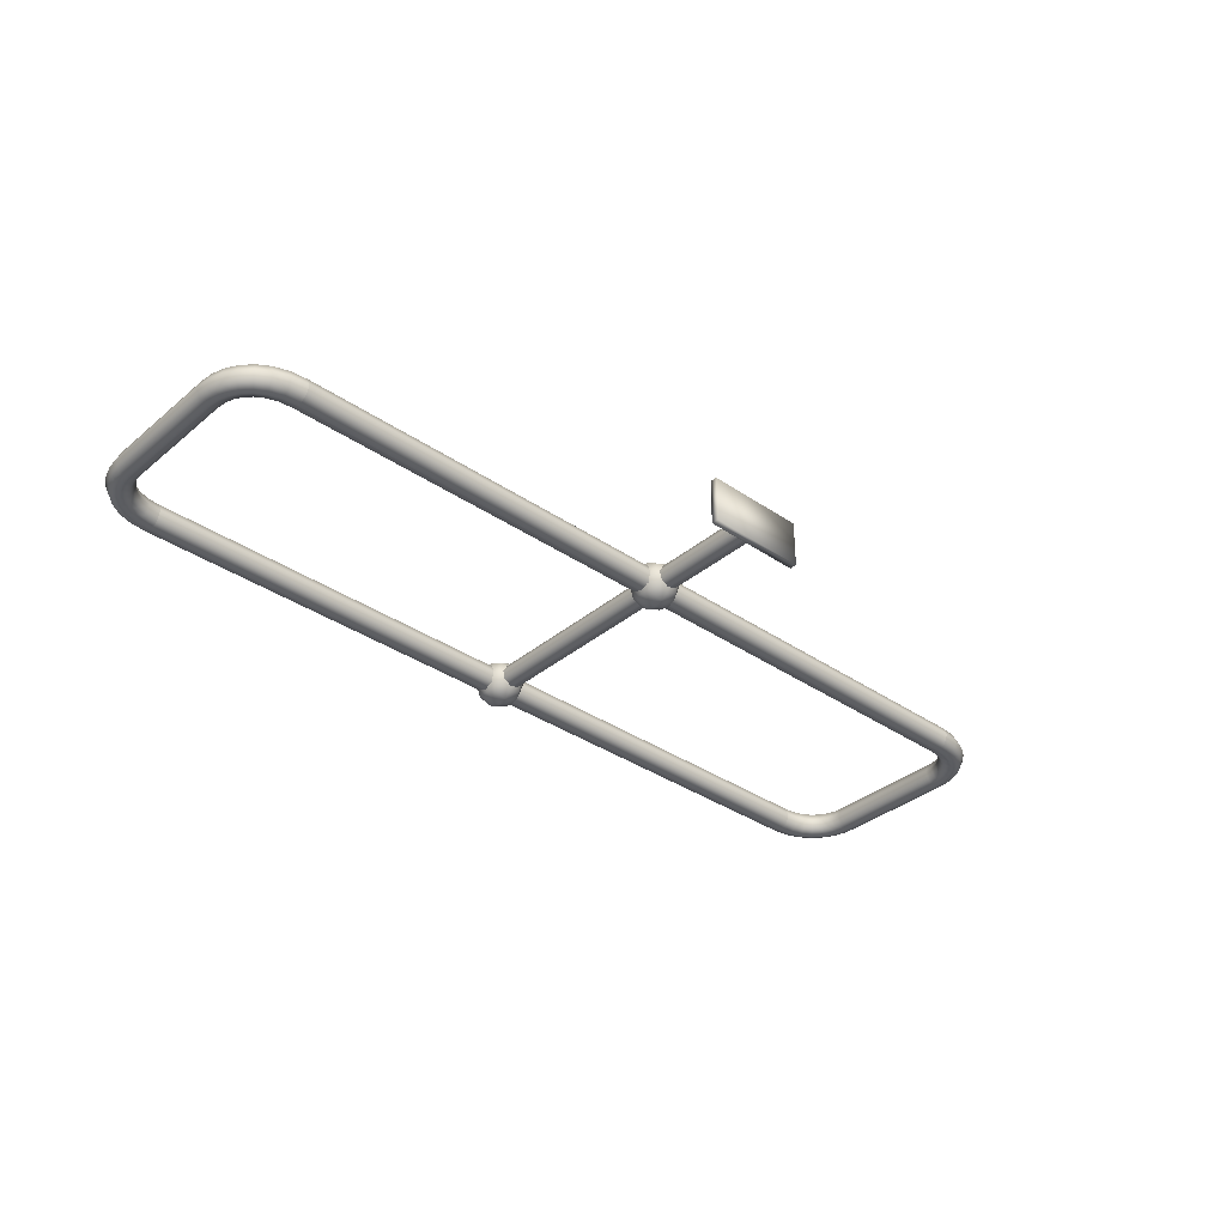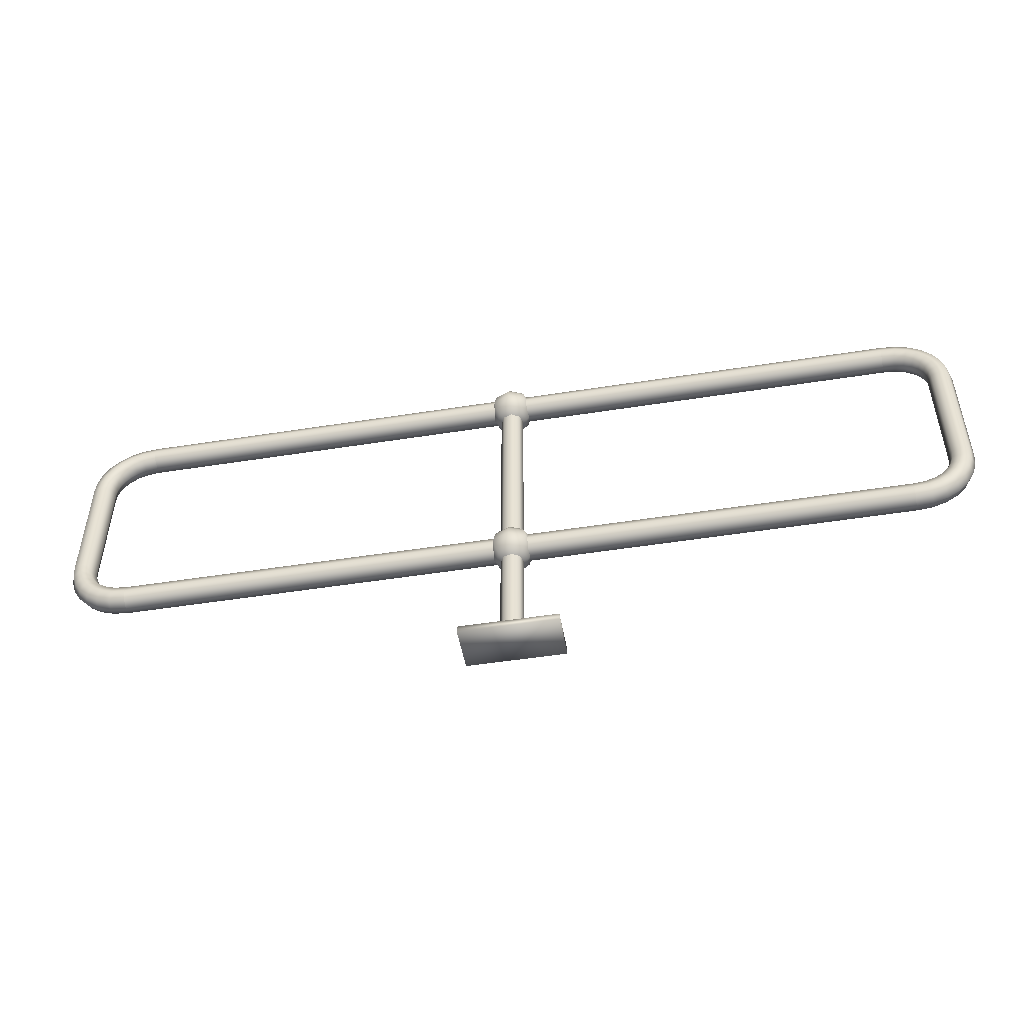
<metadata>
{"format":"obj","ext":"obj","renderer":"f3d","projection":"perspective","resolution":1024,"background":"white","views":[{"elev":-35.3,"azim":-42.3,"up":"+Z"},{"elev":-49.1,"azim":-170.0,"up":"+Y"}]}
</metadata>
<code>
o cavelad1.000
v -5.896 0.02942 2.797
v -5.896 0.9008 2.797
v -5.896 0.02942 -2.797
v -5.896 0.9008 -2.797
v 5.896 0.02942 2.797
v 5.896 0.9008 2.797
v 5.896 0.02942 -2.797
v 5.896 0.9008 -2.797
v 1.392 0.3173 -0.1285
v 1.07 0.3173 0.8934
v 0.113 42.76 1.394
v 0.1195 0.3173 1.388
v -0.909 42.76 1.071
v -0.9024 0.3173 1.066
v -1.397 0.3173 0.1155
v -1.075 0.3173 -0.9064
v -0.1245 0.3173 -1.401
v 0.8974 0.3173 -1.079
v -0.1376 42.77 -1.39
v -1.088 42.77 -0.8954
v -1.41 42.77 0.1265
v 1.057 42.76 0.9044
v 1.379 42.76 -0.1175
v 0.8843 42.76 -1.068
v -0 18.46 -1.06
v -0 18.67 -0
v 0.7495 18.46 -0.7495
v 1.385 17.86 -1.385
v 1.81 16.96 -1.81
v 1.959 15.9 -1.959
v 1.81 14.84 -1.81
v 1.385 13.94 -1.385
v 0.7495 13.34 -0.7495
v 1.06 18.46 -1e-06
v 1.959 17.86 -0
v 2.559 16.96 -0
v 2.77 15.9 -0
v 2.559 14.84 -0
v 1.959 13.94 -0
v 1.06 13.34 -0
v 0.7495 18.46 0.7495
v 1.385 17.86 1.385
v 1.81 16.96 1.81
v 1.959 15.9 1.959
v 1.81 14.84 1.81
v 1.385 13.94 1.385
v 0.7495 13.34 0.7495
v -0 18.46 1.06
v -0 17.86 1.959
v 0 16.96 2.559
v -0 15.9 2.77
v 0 14.84 2.559
v -0 13.94 1.959
v -0 13.34 1.06
v -0.7495 18.46 0.7495
v -1.385 17.86 1.385
v -1.81 16.96 1.81
v -1.959 15.9 1.959
v -1.81 14.84 1.81
v -1.385 13.94 1.385
v -0.7495 13.34 0.7495
v -0 13.13 -0
v -1.06 18.46 -1e-06
v -1.959 17.86 -0
v -2.559 16.96 -0
v -2.77 15.9 -0
v -2.559 14.84 -0
v -1.959 13.94 -0
v -1.06 13.34 -0
v -0.7495 18.46 -0.7495
v -1.385 17.86 -1.385
v -1.81 16.96 -1.81
v -1.959 15.9 -1.959
v -1.81 14.84 -1.81
v -1.385 13.94 -1.385
v -0.7495 13.34 -0.7495
v -0 17.86 -1.959
v -0 16.96 -2.559
v -0 15.9 -2.77
v -0 14.84 -2.559
v -0 13.94 -1.959
v -0 13.34 -1.06
v -0 45.35 -1.06
v -0 45.56 2e-06
v 0.7495 45.35 -0.7495
v 1.385 44.75 -1.385
v 1.81 43.85 -1.81
v 1.959 42.79 -1.959
v 1.81 41.73 -1.81
v 1.385 40.83 -1.385
v 0.7495 40.23 -0.7495
v 1.06 45.35 -0
v 1.959 44.75 -0
v 2.559 43.85 -0
v 2.77 42.79 -0
v 2.559 41.73 -0
v 1.959 40.83 2e-06
v 1.06 40.23 -2e-06
v 0.7495 45.35 0.7495
v 1.385 44.75 1.385
v 1.81 43.85 1.81
v 1.959 42.79 1.959
v 1.81 41.73 1.81
v 1.385 40.83 1.385
v 0.7495 40.23 0.7495
v -0 45.35 1.06
v -0 44.75 1.959
v 0 43.85 2.559
v -0 42.79 2.77
v 0 41.73 2.559
v -0 40.83 1.959
v -0 40.23 1.06
v -0.7495 45.35 0.7495
v -1.385 44.75 1.385
v -1.81 43.85 1.81
v -1.959 42.79 1.959
v -1.81 41.73 1.81
v -1.385 40.83 1.385
v -0.7495 40.23 0.7495
v -0 40.02 -2e-06
v -1.06 45.35 -0
v -1.959 44.75 -0
v -2.559 43.85 -0
v -2.77 42.79 -0
v -2.559 41.73 -0
v -1.959 40.83 2e-06
v -1.06 40.23 -2e-06
v -0.7495 45.35 -0.7495
v -1.385 44.75 -1.385
v -1.81 43.85 -1.81
v -1.959 42.79 -1.959
v -1.81 41.73 -1.81
v -1.385 40.83 -1.385
v -0.7495 40.23 -0.7495
v -0 44.75 -1.959
v -0 43.85 -2.559
v -0 42.79 -2.77
v -0 41.73 -2.559
v -0 40.83 -1.959
v -0 40.23 -1.06
v -47.94 42.84 1.598
v -47.94 41.71 1.13
v -50.48 18.01 0.007927
v -50.66 17.58 1.139
v -51.11 16.54 1.608
v -51.55 15.5 1.139
v -51.74 15.07 0.007927
v -51.55 15.5 -1.123
v -52.3 17.29 -1.592
v -51.63 18.19 -1.123
v -51.36 18.57 0.00793
v -51.63 18.19 1.139
v -52.3 17.29 1.608
v -52.96 16.39 1.139
v -53.24 16.02 0.007934
v -52.96 16.39 -1.123
v -53.22 18.25 -1.592
v -52.38 18.97 -1.123
v -52.03 19.26 0.007933
v -52.38 18.97 1.139
v -53.22 18.25 1.608
v -54.07 17.54 1.139
v -54.42 17.25 0.007935
v -54.07 17.54 -1.123
v -53.88 19.37 -1.592
v -52.91 19.86 -1.123
v -52.5 20.06 0.007934
v -52.91 19.86 1.139
v -53.88 19.37 1.608
v -54.86 18.89 1.139
v -55.27 18.68 0.00793
v -54.86 18.89 -1.123
v -54.28 20.6 -1.592
v -53.23 20.84 -1.123
v -52.79 20.95 0.00793
v -53.23 20.84 1.139
v -54.28 20.6 1.608
v -55.34 20.35 1.139
v -55.77 20.25 0.007934
v -55.34 20.35 -1.123
v -54.41 21.87 -1.592
v -53.33 21.87 -1.123
v -52.88 21.87 0.007927
v -53.33 21.87 1.139
v -54.41 21.87 1.608
v -55.49 21.87 1.139
v -55.94 21.87 0.007928
v -55.49 21.87 -1.123
v -47.93 17.01 1.13
v -47.93 15.88 1.598
v -55.51 36.84 -1.123
v -55.95 36.84 0.007938
v -55.51 36.84 1.139
v -54.43 36.84 1.608
v -53.34 36.84 1.139
v -52.9 36.84 0.007938
v -53.34 36.84 -1.123
v -54.43 36.84 -1.592
v -55.35 38.37 -1.123
v -55.79 38.47 0.00794
v -55.35 38.37 1.139
v -54.29 38.12 1.608
v -53.24 37.87 1.139
v -52.8 37.77 0.007944
v -53.24 37.87 -1.123
v -54.29 38.12 -1.592
v -54.87 39.83 -1.123
v -55.28 40.03 0.007938
v -54.87 39.83 1.139
v -53.9 39.34 1.608
v -52.92 38.86 1.139
v -52.51 38.65 0.00794
v -52.92 38.86 -1.123
v -53.9 39.34 -1.592
v -54.08 41.17 -1.123
v -54.43 41.47 0.007938
v -54.08 41.17 1.139
v -53.24 40.46 1.608
v -52.39 39.75 1.139
v -52.04 39.46 0.00794
v -52.39 39.75 -1.123
v -53.24 40.46 -1.592
v -52.97 42.32 -1.123
v -53.25 42.7 0.007938
v -52.97 42.32 1.139
v -52.31 41.42 1.608
v -51.65 40.52 1.139
v -51.37 40.15 0.00794
v -51.65 40.52 -1.123
v -52.31 41.42 -1.592
v -51.57 43.21 -1.123
v -51.75 43.64 0.007936
v -51.57 43.21 1.139
v -51.12 42.18 1.608
v -50.67 41.14 1.139
v -50.49 40.71 0.007938
v -50.67 41.14 -1.123
v -51.12 42.18 -1.592
v -49.88 43.78 -1.123
v -49.97 44.24 0.00794
v -49.88 43.78 1.139
v -49.67 42.67 1.608
v -49.45 41.55 1.139
v -49.36 41.09 0.00794
v -49.45 41.55 -1.123
v -49.67 42.67 -1.592
v -47.95 43.97 -1.123
v -47.95 44.44 0.007938
v -47.95 43.97 1.139
v -47.95 41.24 0.007942
v -47.95 41.71 -1.123
v -47.95 42.84 -1.592
v -50.66 17.58 -1.123
v -51.11 16.54 -1.592
v -49.87 14.94 -1.123
v -49.96 14.47 0.007934
v -49.87 14.94 1.139
v -49.65 16.05 1.608
v -49.43 17.16 1.139
v -49.34 17.63 0.007929
v -49.43 17.16 -1.123
v -49.65 16.05 -1.592
v -47.93 14.74 -1.123
v -47.93 14.27 0.007933
v -47.93 14.74 1.139
v -47.93 17.47 0.007934
v -47.93 17.01 -1.123
v -47.93 15.87 -1.592
v 48.01 15.88 1.598
v 48.01 17.01 1.13
v 50.54 40.72 0.007931
v 50.73 41.15 1.139
v 51.17 42.18 1.608
v 51.62 43.22 1.139
v 51.81 43.65 0.007931
v 51.62 43.22 -1.123
v 52.36 41.43 -1.592
v 51.7 40.53 -1.123
v 51.43 40.16 0.007933
v 51.7 40.53 1.139
v 52.36 41.43 1.608
v 53.03 42.33 1.139
v 53.3 42.71 0.007938
v 53.03 42.33 -1.123
v 53.29 40.47 -1.592
v 52.45 39.76 -1.123
v 52.1 39.46 0.007938
v 52.45 39.76 1.139
v 53.29 40.47 1.608
v 54.14 41.18 1.139
v 54.49 41.48 0.00794
v 54.14 41.18 -1.123
v 53.95 39.35 -1.592
v 52.97 38.86 -1.123
v 52.57 38.66 0.007936
v 52.97 38.86 1.139
v 53.95 39.35 1.608
v 54.93 39.84 1.139
v 55.33 40.04 0.007935
v 54.93 39.84 -1.123
v 54.35 38.13 -1.592
v 53.29 37.88 -1.123
v 52.86 37.78 0.007933
v 53.29 37.88 1.139
v 54.35 38.13 1.608
v 55.4 38.37 1.139
v 55.84 38.48 0.007938
v 55.4 38.37 -1.123
v 54.48 36.85 -1.592
v 53.4 36.85 -1.123
v 52.95 36.85 0.007931
v 53.4 36.85 1.139
v 54.48 36.85 1.608
v 55.56 36.85 1.139
v 56.01 36.85 0.007931
v 55.56 36.85 -1.123
v 47.99 41.72 1.13
v 48 42.85 1.598
v 55.57 21.88 -1.123
v 56.02 21.88 0.007943
v 55.57 21.88 1.139
v 54.49 21.88 1.608
v 53.41 21.88 1.139
v 52.96 21.88 0.007941
v 53.41 21.88 -1.123
v 54.49 21.88 -1.592
v 55.42 20.36 -1.123
v 55.85 20.26 0.007942
v 55.42 20.36 1.139
v 54.36 20.61 1.608
v 53.31 20.85 1.139
v 52.87 20.95 0.007946
v 53.31 20.85 -1.123
v 54.36 20.61 -1.592
v 54.94 18.89 -1.123
v 55.35 18.69 0.00794
v 54.94 18.89 1.139
v 53.96 19.38 1.608
v 52.99 19.87 1.139
v 52.58 20.07 0.007942
v 52.99 19.87 -1.123
v 53.96 19.38 -1.592
v 54.15 17.55 -1.123
v 54.5 17.26 0.007941
v 54.15 17.55 1.139
v 53.3 18.26 1.608
v 52.46 18.97 1.139
v 52.11 19.27 0.007943
v 52.46 18.97 -1.123
v 53.3 18.26 -1.592
v 53.04 16.4 -1.123
v 53.31 16.03 0.007935
v 53.04 16.4 1.139
v 52.38 17.3 1.608
v 51.71 18.2 1.139
v 51.44 18.57 0.007941
v 51.71 18.2 -1.123
v 52.38 17.3 -1.592
v 51.63 15.51 -1.123
v 51.82 15.08 0.007936
v 51.63 15.51 1.139
v 51.19 16.55 1.608
v 50.74 17.59 1.139
v 50.56 18.02 0.007939
v 50.74 17.59 -1.123
v 51.19 16.55 -1.592
v 49.95 14.94 -1.123
v 50.04 14.48 0.00794
v 49.95 14.94 1.139
v 49.73 16.06 1.608
v 49.51 17.17 1.139
v 49.42 17.63 0.007941
v 49.51 17.17 -1.123
v 49.73 16.06 -1.592
v 48.01 14.75 -1.123
v 48.01 14.28 0.007936
v 48.01 14.75 1.139
v 48.01 17.48 0.007941
v 48.01 17.01 -1.123
v 48.01 15.88 -1.592
v 50.73 41.15 -1.123
v 51.17 42.18 -1.592
v 49.94 43.79 -1.123
v 50.03 44.25 0.007936
v 49.94 43.79 1.139
v 49.72 42.67 1.608
v 49.5 41.56 1.139
v 49.41 41.1 0.007933
v 49.5 41.56 -1.123
v 49.72 42.67 -1.592
v 48 43.98 -1.123
v 48 44.45 0.007938
v 48 43.98 1.139
v 48 41.25 0.007938
v 48 41.72 -1.123
v 48 42.85 -1.592
f 2 3 1
f 4 7 3
f 8 5 7
f 6 1 5
f 7 1 3
f 4 6 8
f 2 4 3
f 4 8 7
f 8 6 5
f 6 2 1
f 7 5 1
f 4 2 6
f 10 23 22
f 18 23 9
f 10 11 12
f 14 11 13
f 15 13 21
f 15 20 16
f 16 19 17
f 17 24 18
f 10 9 23
f 18 24 23
f 10 22 11
f 14 12 11
f 15 14 13
f 15 21 20
f 16 20 19
f 17 19 24
f 81 33 82
f 80 30 31
f 77 29 78
f 25 26 27
f 62 82 33
f 81 31 32
f 78 30 79
f 25 28 77
f 27 26 34
f 62 33 40
f 32 38 39
f 29 37 30
f 27 35 28
f 33 39 40
f 30 38 31
f 29 35 36
f 39 45 46
f 37 43 44
f 34 42 35
f 39 47 40
f 38 44 45
f 35 43 36
f 34 26 41
f 62 40 47
f 46 54 47
f 45 51 52
f 43 49 50
f 41 26 48
f 62 47 54
f 45 53 46
f 44 50 51
f 42 48 49
f 51 59 52
f 49 57 50
f 48 26 55
f 62 54 61
f 52 60 53
f 51 57 58
f 48 56 49
f 53 61 54
f 62 61 69
f 59 68 60
f 57 66 58
f 56 63 64
f 60 69 61
f 58 67 59
f 56 65 57
f 55 26 63
f 66 72 73
f 64 70 71
f 68 76 69
f 67 73 74
f 64 72 65
f 63 26 70
f 62 69 76
f 67 75 68
f 75 82 76
f 73 80 74
f 71 78 72
f 70 26 25
f 62 76 82
f 74 81 75
f 73 78 79
f 71 25 77
f 81 32 33
f 80 79 30
f 77 28 29
f 81 80 31
f 78 29 30
f 25 27 28
f 32 31 38
f 29 36 37
f 27 34 35
f 33 32 39
f 30 37 38
f 29 28 35
f 39 38 45
f 37 36 43
f 34 41 42
f 39 46 47
f 38 37 44
f 35 42 43
f 46 53 54
f 45 44 51
f 43 42 49
f 45 52 53
f 44 43 50
f 42 41 48
f 51 58 59
f 49 56 57
f 52 59 60
f 51 50 57
f 48 55 56
f 53 60 61
f 59 67 68
f 57 65 66
f 56 55 63
f 60 68 69
f 58 66 67
f 56 64 65
f 66 65 72
f 64 63 70
f 68 75 76
f 67 66 73
f 64 71 72
f 67 74 75
f 75 81 82
f 73 79 80
f 71 77 78
f 74 80 81
f 73 72 78
f 71 70 25
f 139 91 140
f 137 89 138
f 135 87 136
f 83 84 85
f 120 140 91
f 138 90 139
f 137 87 88
f 135 85 86
f 85 84 92
f 120 91 98
f 89 97 90
f 88 94 95
f 86 92 93
f 90 98 91
f 88 96 89
f 86 94 87
f 97 103 104
f 95 101 102
f 93 99 100
f 97 105 98
f 95 103 96
f 93 101 94
f 92 84 99
f 120 98 105
f 104 112 105
f 102 110 103
f 100 108 101
f 99 84 106
f 120 105 112
f 103 111 104
f 102 108 109
f 99 107 100
f 110 116 117
f 108 114 115
f 106 84 113
f 120 112 119
f 110 118 111
f 108 116 109
f 106 114 107
f 112 118 119
f 120 119 127
f 117 126 118
f 115 124 116
f 113 122 114
f 119 126 127
f 117 124 125
f 114 123 115
f 113 84 121
f 123 131 124
f 121 129 122
f 127 133 134
f 125 131 132
f 123 129 130
f 121 84 128
f 120 127 134
f 126 132 133
f 133 140 134
f 132 137 138
f 129 136 130
f 128 84 83
f 120 134 140
f 132 139 133
f 130 137 131
f 128 135 129
f 139 90 91
f 137 88 89
f 135 86 87
f 138 89 90
f 137 136 87
f 135 83 85
f 89 96 97
f 88 87 94
f 86 85 92
f 90 97 98
f 88 95 96
f 86 93 94
f 97 96 103
f 95 94 101
f 93 92 99
f 97 104 105
f 95 102 103
f 93 100 101
f 104 111 112
f 102 109 110
f 100 107 108
f 103 110 111
f 102 101 108
f 99 106 107
f 110 109 116
f 108 107 114
f 110 117 118
f 108 115 116
f 106 113 114
f 112 111 118
f 117 125 126
f 115 123 124
f 113 121 122
f 119 118 126
f 117 116 124
f 114 122 123
f 123 130 131
f 121 128 129
f 127 126 133
f 125 124 131
f 123 122 129
f 126 125 132
f 133 139 140
f 132 131 137
f 129 135 136
f 132 138 139
f 130 136 137
f 128 83 135
f 396 247 391
f 391 248 392
f 248 393 392
f 249 318 393
f 141 317 318
f 142 394 317
f 394 251 395
f 395 252 396
f 396 252 247
f 391 247 248
f 248 249 393
f 249 141 318
f 141 142 317
f 142 250 394
f 394 250 251
f 395 251 252
f 317 394 395
f 395 396 318
f 396 391 318
f 391 392 318
f 392 393 318
f 318 317 395
f 254 261 262
f 144 260 143
f 145 259 144
f 146 258 145
f 147 257 146
f 147 255 256
f 148 262 255
f 253 260 261
f 255 268 263
f 152 143 151
f 150 143 253
f 153 144 152
f 154 145 153
f 155 146 154
f 155 148 147
f 156 254 148
f 157 150 149
f 160 151 159
f 158 151 150
f 161 152 160
f 162 153 161
f 163 154 162
f 163 156 155
f 164 149 156
f 165 158 157
f 166 159 158
f 168 159 167
f 169 160 168
f 170 161 169
f 171 162 170
f 171 164 163
f 172 157 164
f 173 166 165
f 176 167 175
f 174 167 166
f 177 168 176
f 178 169 177
f 179 170 178
f 179 172 171
f 180 165 172
f 181 174 173
f 184 175 183
f 182 175 174
f 185 176 184
f 186 177 185
f 187 178 186
f 187 180 179
f 188 173 180
f 195 185 184
f 198 188 191
f 197 181 198
f 193 187 186
f 196 184 183
f 191 187 192
f 196 182 197
f 194 186 185
f 191 206 198
f 192 199 191
f 201 192 193
f 202 193 194
f 203 194 195
f 204 195 196
f 197 204 196
f 198 205 197
f 199 214 206
f 200 207 199
f 209 200 201
f 210 201 202
f 211 202 203
f 212 203 204
f 205 212 204
f 206 213 205
f 207 222 214
f 208 215 207
f 217 208 209
f 218 209 210
f 219 210 211
f 220 211 212
f 213 220 212
f 214 221 213
f 215 230 222
f 216 223 215
f 225 216 217
f 226 217 218
f 227 218 219
f 228 219 220
f 221 228 220
f 222 229 221
f 223 238 230
f 224 231 223
f 233 224 225
f 234 225 226
f 235 226 227
f 236 227 228
f 229 236 228
f 230 237 229
f 231 246 238
f 232 239 231
f 241 232 233
f 242 233 234
f 243 234 235
f 244 235 236
f 237 244 236
f 238 245 237
f 239 252 246
f 240 247 239
f 249 240 241
f 141 241 242
f 142 242 243
f 250 243 244
f 245 250 244
f 246 251 245
f 149 253 254
f 256 263 264
f 256 265 257
f 257 190 258
f 258 189 259
f 259 266 260
f 261 266 267
f 262 267 268
f 254 253 261
f 144 259 260
f 145 258 259
f 146 257 258
f 147 256 257
f 147 148 255
f 148 254 262
f 253 143 260
f 255 262 268
f 152 144 143
f 150 151 143
f 153 145 144
f 154 146 145
f 155 147 146
f 155 156 148
f 156 149 254
f 157 158 150
f 160 152 151
f 158 159 151
f 161 153 152
f 162 154 153
f 163 155 154
f 163 164 156
f 164 157 149
f 165 166 158
f 166 167 159
f 168 160 159
f 169 161 160
f 170 162 161
f 171 163 162
f 171 172 164
f 172 165 157
f 173 174 166
f 176 168 167
f 174 175 167
f 177 169 168
f 178 170 169
f 179 171 170
f 179 180 172
f 180 173 165
f 181 182 174
f 184 176 175
f 182 183 175
f 185 177 176
f 186 178 177
f 187 179 178
f 187 188 180
f 188 181 173
f 195 194 185
f 198 181 188
f 197 182 181
f 193 192 187
f 196 195 184
f 191 188 187
f 196 183 182
f 194 193 186
f 191 199 206
f 192 200 199
f 201 200 192
f 202 201 193
f 203 202 194
f 204 203 195
f 197 205 204
f 198 206 205
f 199 207 214
f 200 208 207
f 209 208 200
f 210 209 201
f 211 210 202
f 212 211 203
f 205 213 212
f 206 214 213
f 207 215 222
f 208 216 215
f 217 216 208
f 218 217 209
f 219 218 210
f 220 219 211
f 213 221 220
f 214 222 221
f 215 223 230
f 216 224 223
f 225 224 216
f 226 225 217
f 227 226 218
f 228 227 219
f 221 229 228
f 222 230 229
f 223 231 238
f 224 232 231
f 233 232 224
f 234 233 225
f 235 234 226
f 236 235 227
f 229 237 236
f 230 238 237
f 231 239 246
f 232 240 239
f 241 240 232
f 242 241 233
f 243 242 234
f 244 243 235
f 237 245 244
f 238 246 245
f 239 247 252
f 240 248 247
f 249 248 240
f 141 249 241
f 142 141 242
f 250 142 243
f 245 251 250
f 246 252 251
f 149 150 253
f 256 255 263
f 256 264 265
f 257 265 190
f 258 190 189
f 259 189 266
f 261 260 266
f 262 261 267
f 375 269 376
f 375 380 269
f 380 379 269
f 379 378 270
f 270 269 379
f 269 377 376
f 379 266 378
f 380 267 379
f 270 266 189
f 269 189 190
f 377 190 265
f 376 265 264
f 376 263 375
f 375 268 380
f 379 267 266
f 380 268 267
f 270 378 266
f 269 270 189
f 377 269 190
f 376 377 265
f 376 264 263
f 375 263 268
f 141 142 251
f 142 250 251
f 251 252 141
f 252 247 141
f 247 248 141
f 248 249 141
f 263 268 190
f 267 266 189
f 189 190 267
f 190 265 264
f 267 190 268
f 264 263 190
f 382 389 390
f 272 388 271
f 273 387 272
f 274 386 273
f 275 385 274
f 275 383 384
f 276 390 383
f 381 388 389
f 383 396 391
f 280 271 279
f 278 271 381
f 281 272 280
f 282 273 281
f 283 274 282
f 283 276 275
f 284 382 276
f 285 278 277
f 288 279 287
f 286 279 278
f 289 280 288
f 290 281 289
f 291 282 290
f 291 284 283
f 292 277 284
f 293 286 285
f 294 287 286
f 296 287 295
f 297 288 296
f 298 289 297
f 299 290 298
f 299 292 291
f 300 285 292
f 301 294 293
f 304 295 303
f 302 295 294
f 305 296 304
f 306 297 305
f 307 298 306
f 307 300 299
f 308 293 300
f 309 302 301
f 312 303 311
f 310 303 302
f 313 304 312
f 314 305 313
f 315 306 314
f 315 308 307
f 316 301 308
f 323 313 312
f 326 316 319
f 325 309 326
f 321 315 314
f 324 312 311
f 319 315 320
f 324 310 325
f 322 314 313
f 319 334 326
f 320 327 319
f 329 320 321
f 330 321 322
f 331 322 323
f 332 323 324
f 325 332 324
f 326 333 325
f 327 342 334
f 328 335 327
f 337 328 329
f 338 329 330
f 339 330 331
f 340 331 332
f 333 340 332
f 334 341 333
f 335 350 342
f 336 343 335
f 345 336 337
f 346 337 338
f 347 338 339
f 348 339 340
f 341 348 340
f 342 349 341
f 343 358 350
f 344 351 343
f 353 344 345
f 354 345 346
f 355 346 347
f 356 347 348
f 349 356 348
f 350 357 349
f 351 366 358
f 352 359 351
f 361 352 353
f 362 353 354
f 363 354 355
f 364 355 356
f 357 364 356
f 358 365 357
f 359 374 366
f 360 367 359
f 369 360 361
f 370 361 362
f 371 362 363
f 372 363 364
f 365 372 364
f 366 373 365
f 367 380 374
f 368 375 367
f 377 368 369
f 269 369 370
f 270 370 371
f 378 371 372
f 373 378 372
f 374 379 373
f 277 381 382
f 384 391 392
f 384 393 385
f 385 318 386
f 386 317 387
f 387 394 388
f 389 394 395
f 390 395 396
f 382 381 389
f 272 387 388
f 273 386 387
f 274 385 386
f 275 384 385
f 275 276 383
f 276 382 390
f 381 271 388
f 383 390 396
f 280 272 271
f 278 279 271
f 281 273 272
f 282 274 273
f 283 275 274
f 283 284 276
f 284 277 382
f 285 286 278
f 288 280 279
f 286 287 279
f 289 281 280
f 290 282 281
f 291 283 282
f 291 292 284
f 292 285 277
f 293 294 286
f 294 295 287
f 296 288 287
f 297 289 288
f 298 290 289
f 299 291 290
f 299 300 292
f 300 293 285
f 301 302 294
f 304 296 295
f 302 303 295
f 305 297 296
f 306 298 297
f 307 299 298
f 307 308 300
f 308 301 293
f 309 310 302
f 312 304 303
f 310 311 303
f 313 305 304
f 314 306 305
f 315 307 306
f 315 316 308
f 316 309 301
f 323 322 313
f 326 309 316
f 325 310 309
f 321 320 315
f 324 323 312
f 319 316 315
f 324 311 310
f 322 321 314
f 319 327 334
f 320 328 327
f 329 328 320
f 330 329 321
f 331 330 322
f 332 331 323
f 325 333 332
f 326 334 333
f 327 335 342
f 328 336 335
f 337 336 328
f 338 337 329
f 339 338 330
f 340 339 331
f 333 341 340
f 334 342 341
f 335 343 350
f 336 344 343
f 345 344 336
f 346 345 337
f 347 346 338
f 348 347 339
f 341 349 348
f 342 350 349
f 343 351 358
f 344 352 351
f 353 352 344
f 354 353 345
f 355 354 346
f 356 355 347
f 349 357 356
f 350 358 357
f 351 359 366
f 352 360 359
f 361 360 352
f 362 361 353
f 363 362 354
f 364 363 355
f 357 365 364
f 358 366 365
f 359 367 374
f 360 368 367
f 369 368 360
f 370 369 361
f 371 370 362
f 372 371 363
f 365 373 372
f 366 374 373
f 367 375 380
f 368 376 375
f 377 376 368
f 269 377 369
f 270 269 370
f 378 270 371
f 373 379 378
f 374 380 379
f 277 278 381
f 384 383 391
f 384 392 393
f 385 393 318
f 386 318 317
f 387 317 394
f 389 388 394
f 390 389 395

</code>
